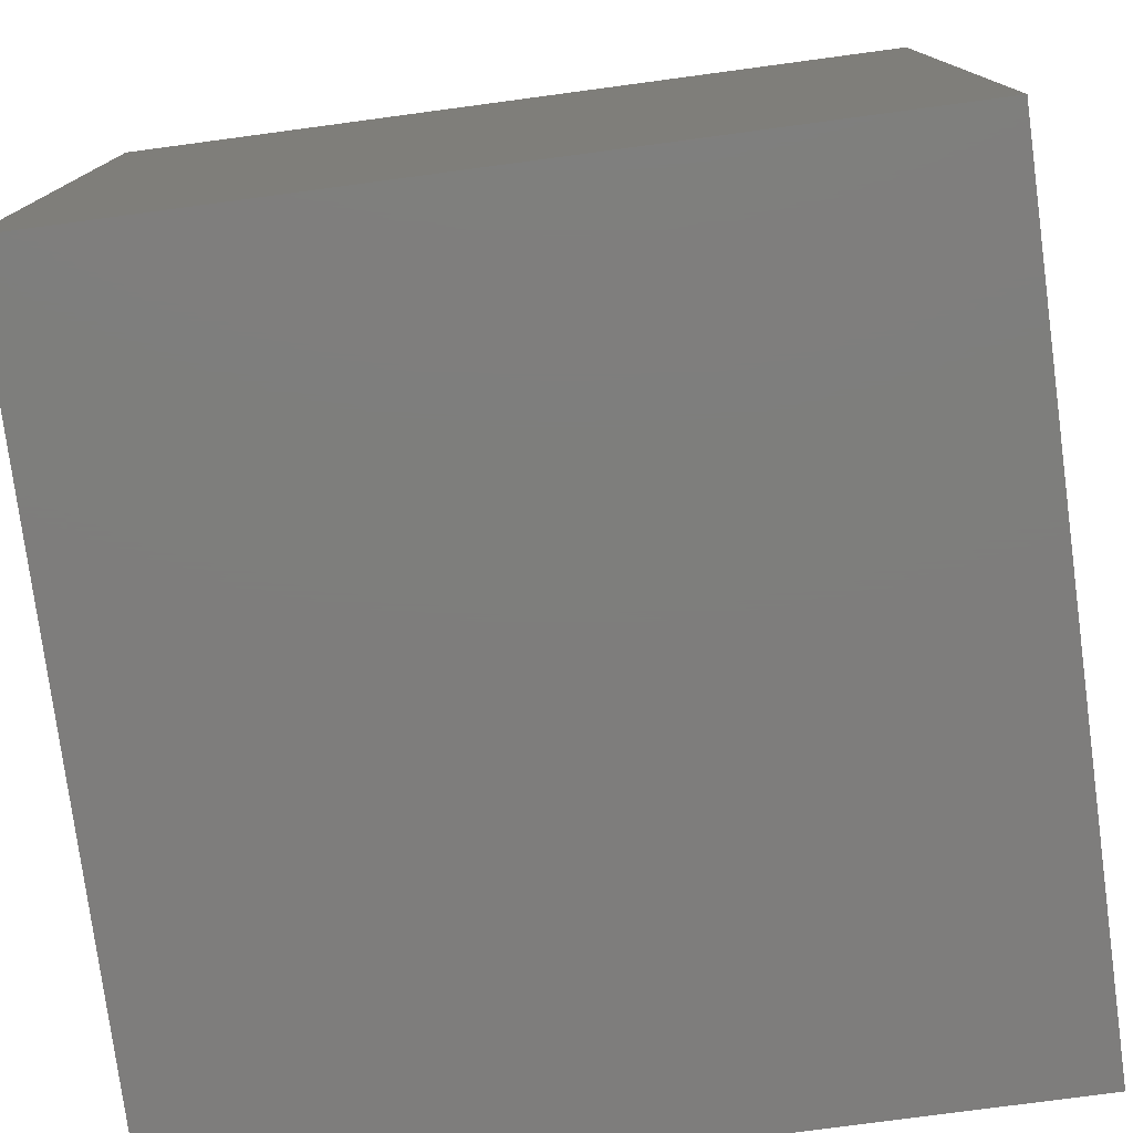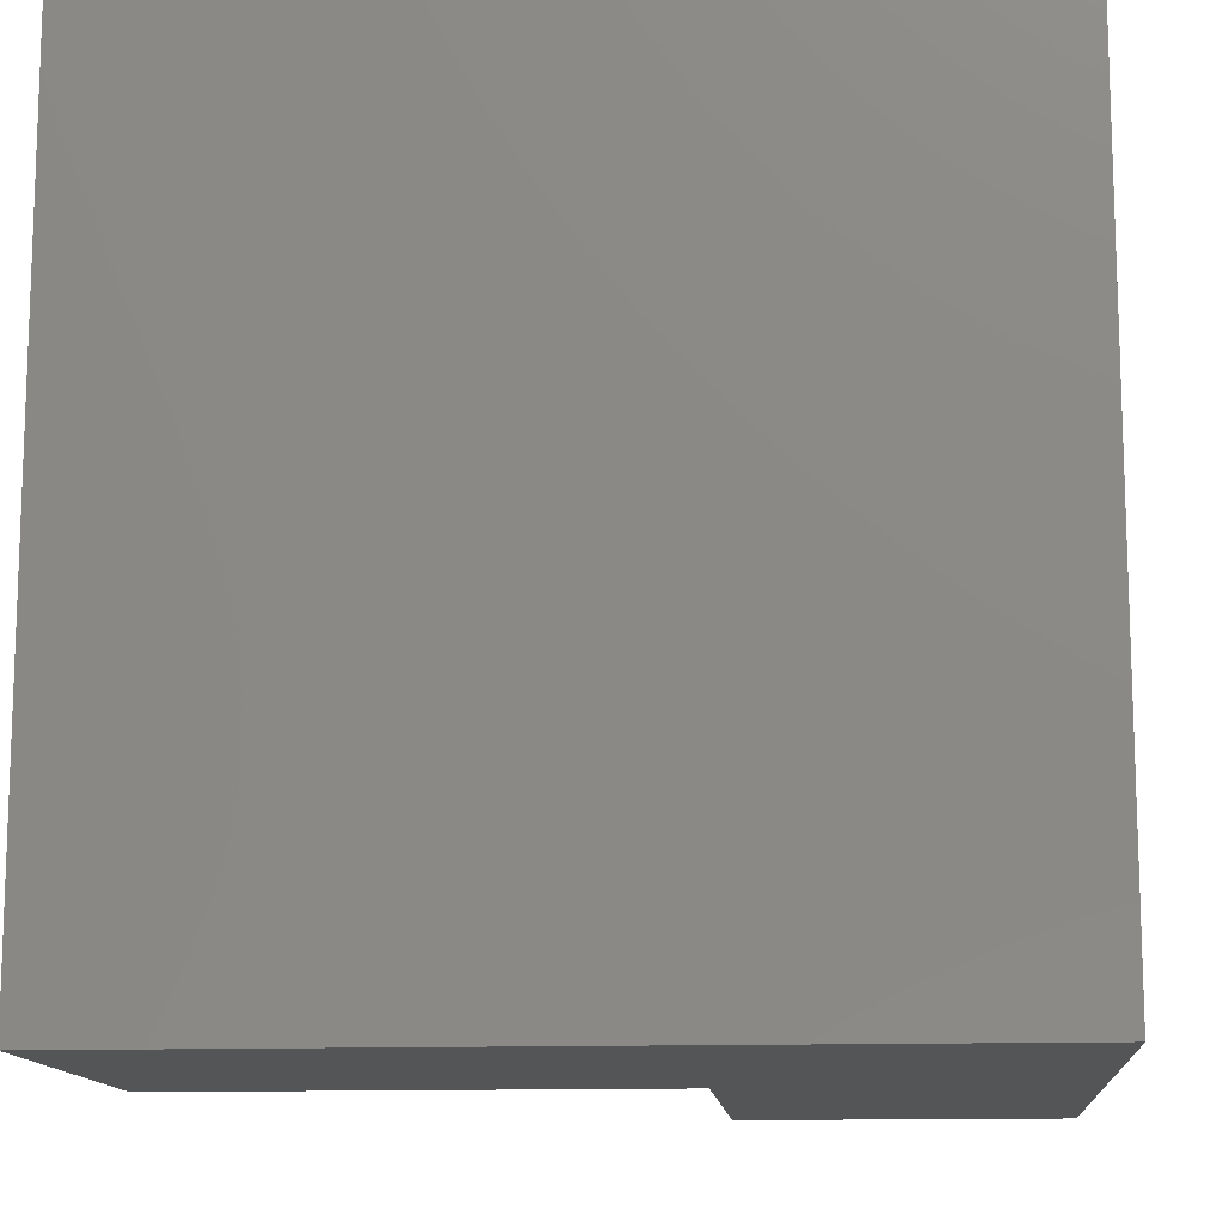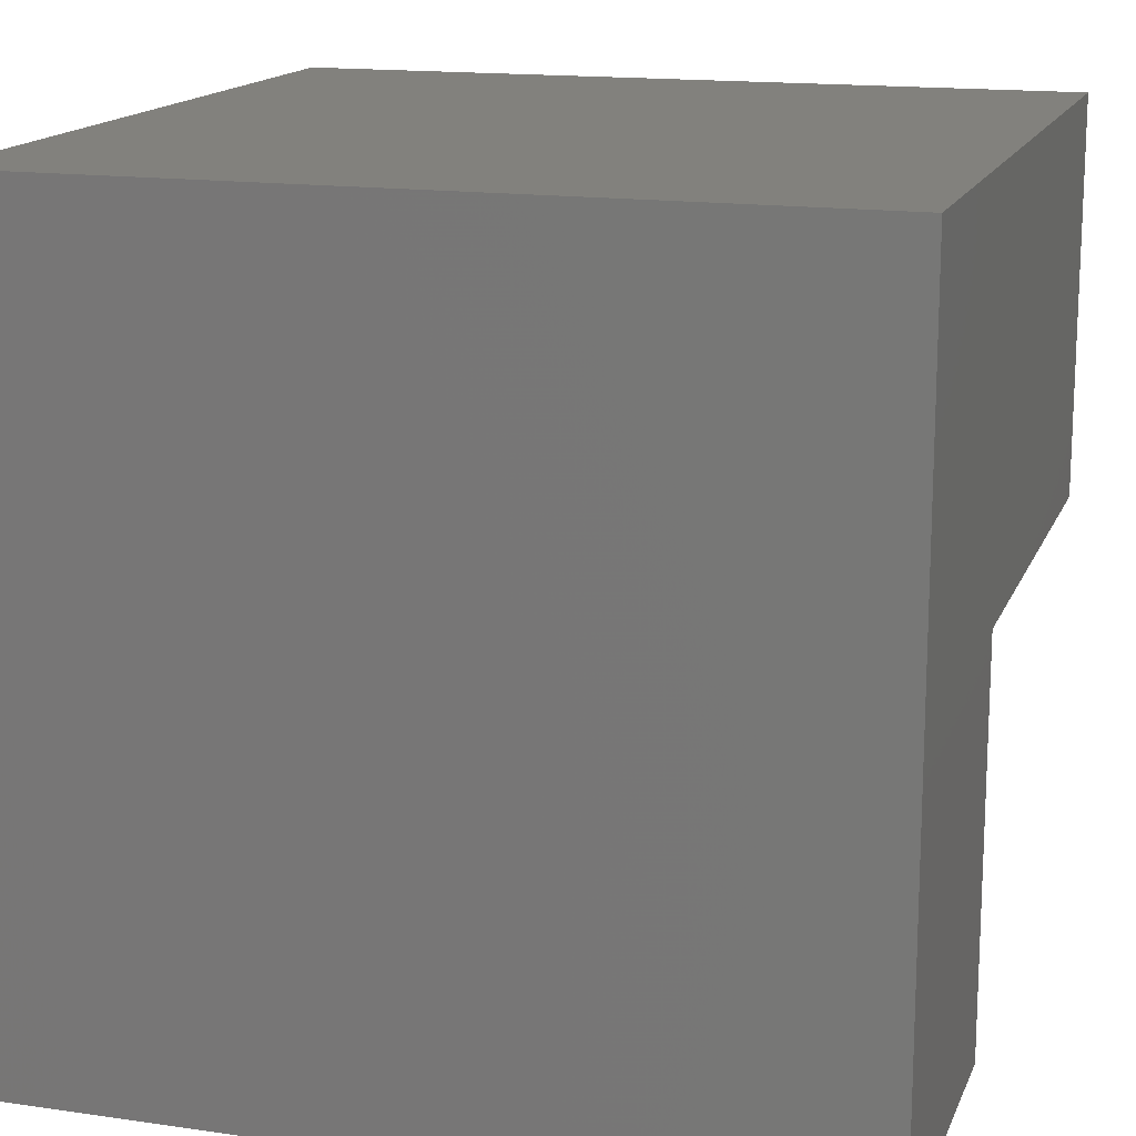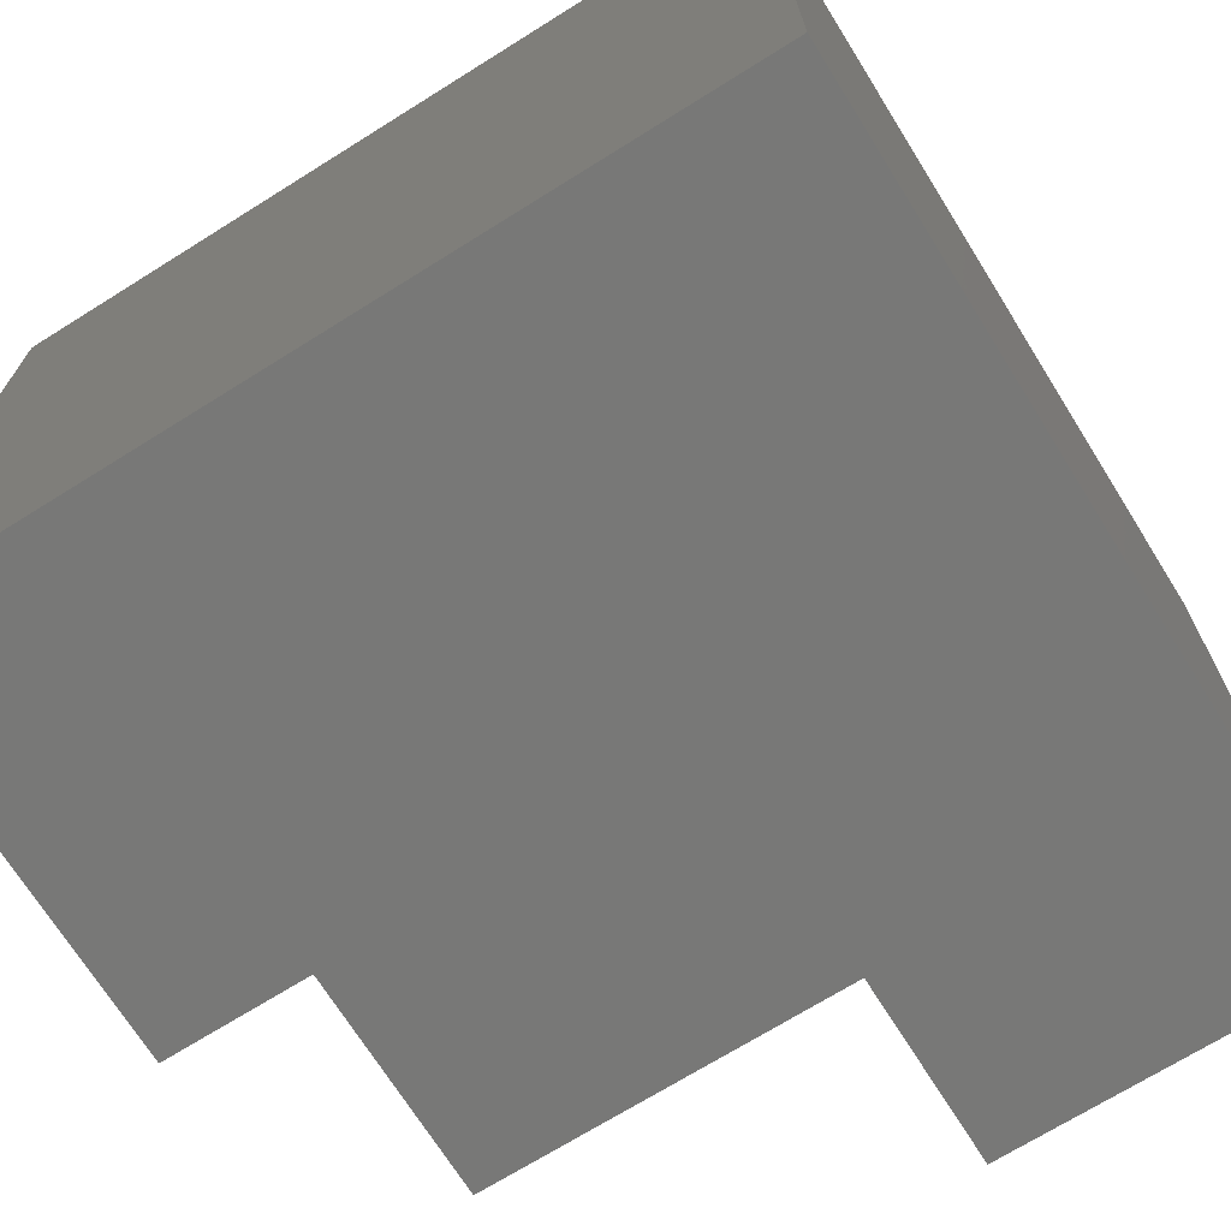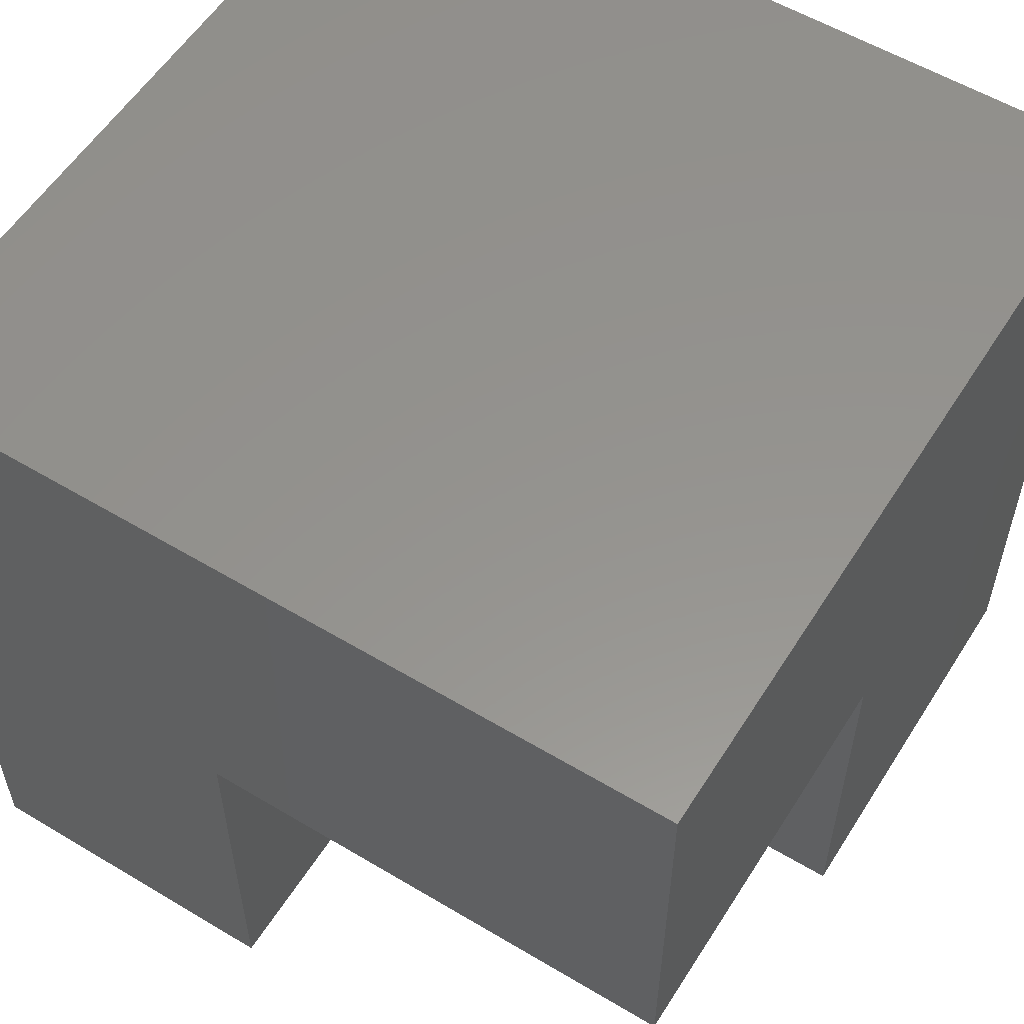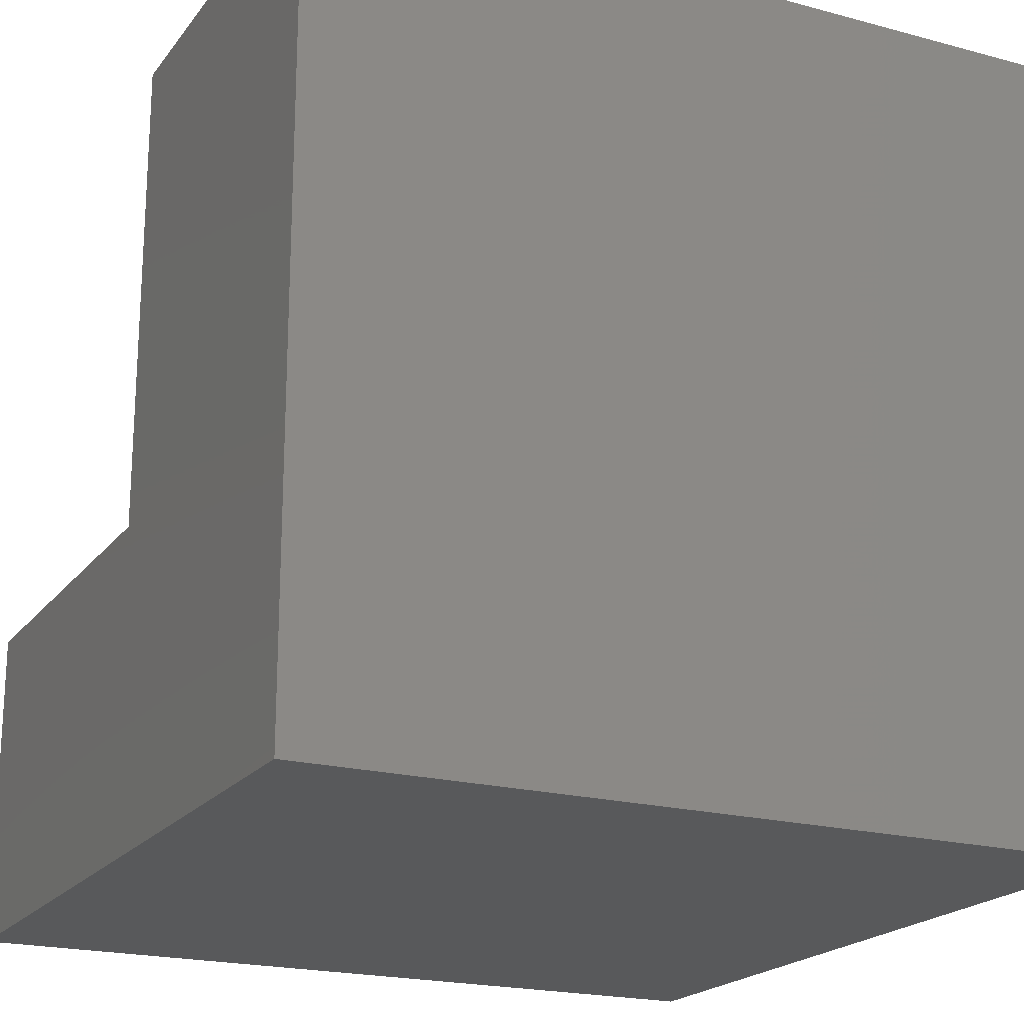
<metadata>
{"format":"stl","ext":"stl","renderer":"f3d","projection":"perspective","resolution":1024,"background":"white","views":[{"elev":-77.5,"azim":97.6,"up":"+Z"},{"elev":-12.8,"azim":94.8,"up":"+Y"},{"elev":15.5,"azim":-163.0,"up":"+Y"},{"elev":-70.6,"azim":122.0,"up":"+Y"},{"elev":56.6,"azim":-58.0,"up":"+Y"},{"elev":-20.3,"azim":63.8,"up":"+Z"}]}
</metadata>
<code>
# stl→obj: 14 verts, 24 faces
v 0 10 0
v 0 5 4
v 0 10 10
v 0 0 0
v 0 0 4
v 0 5 10
v 10 10 10
v 5 5 10
v 10 0 10
v 5 0 10
v 10 10 0
v 10 0 0
v 5 0 4
v 5 5 4
f 1 2 3
f 4 2 1
f 2 4 5
f 3 2 6
f 7 8 9
f 3 8 7
f 8 3 6
f 9 8 10
f 9 11 7
f 11 9 12
f 11 3 7
f 3 11 1
f 4 11 12
f 11 4 1
f 5 4 13
f 13 9 10
f 13 12 9
f 12 13 4
f 13 8 14
f 8 13 10
f 2 13 14
f 13 2 5
f 2 8 6
f 8 2 14

</code>
